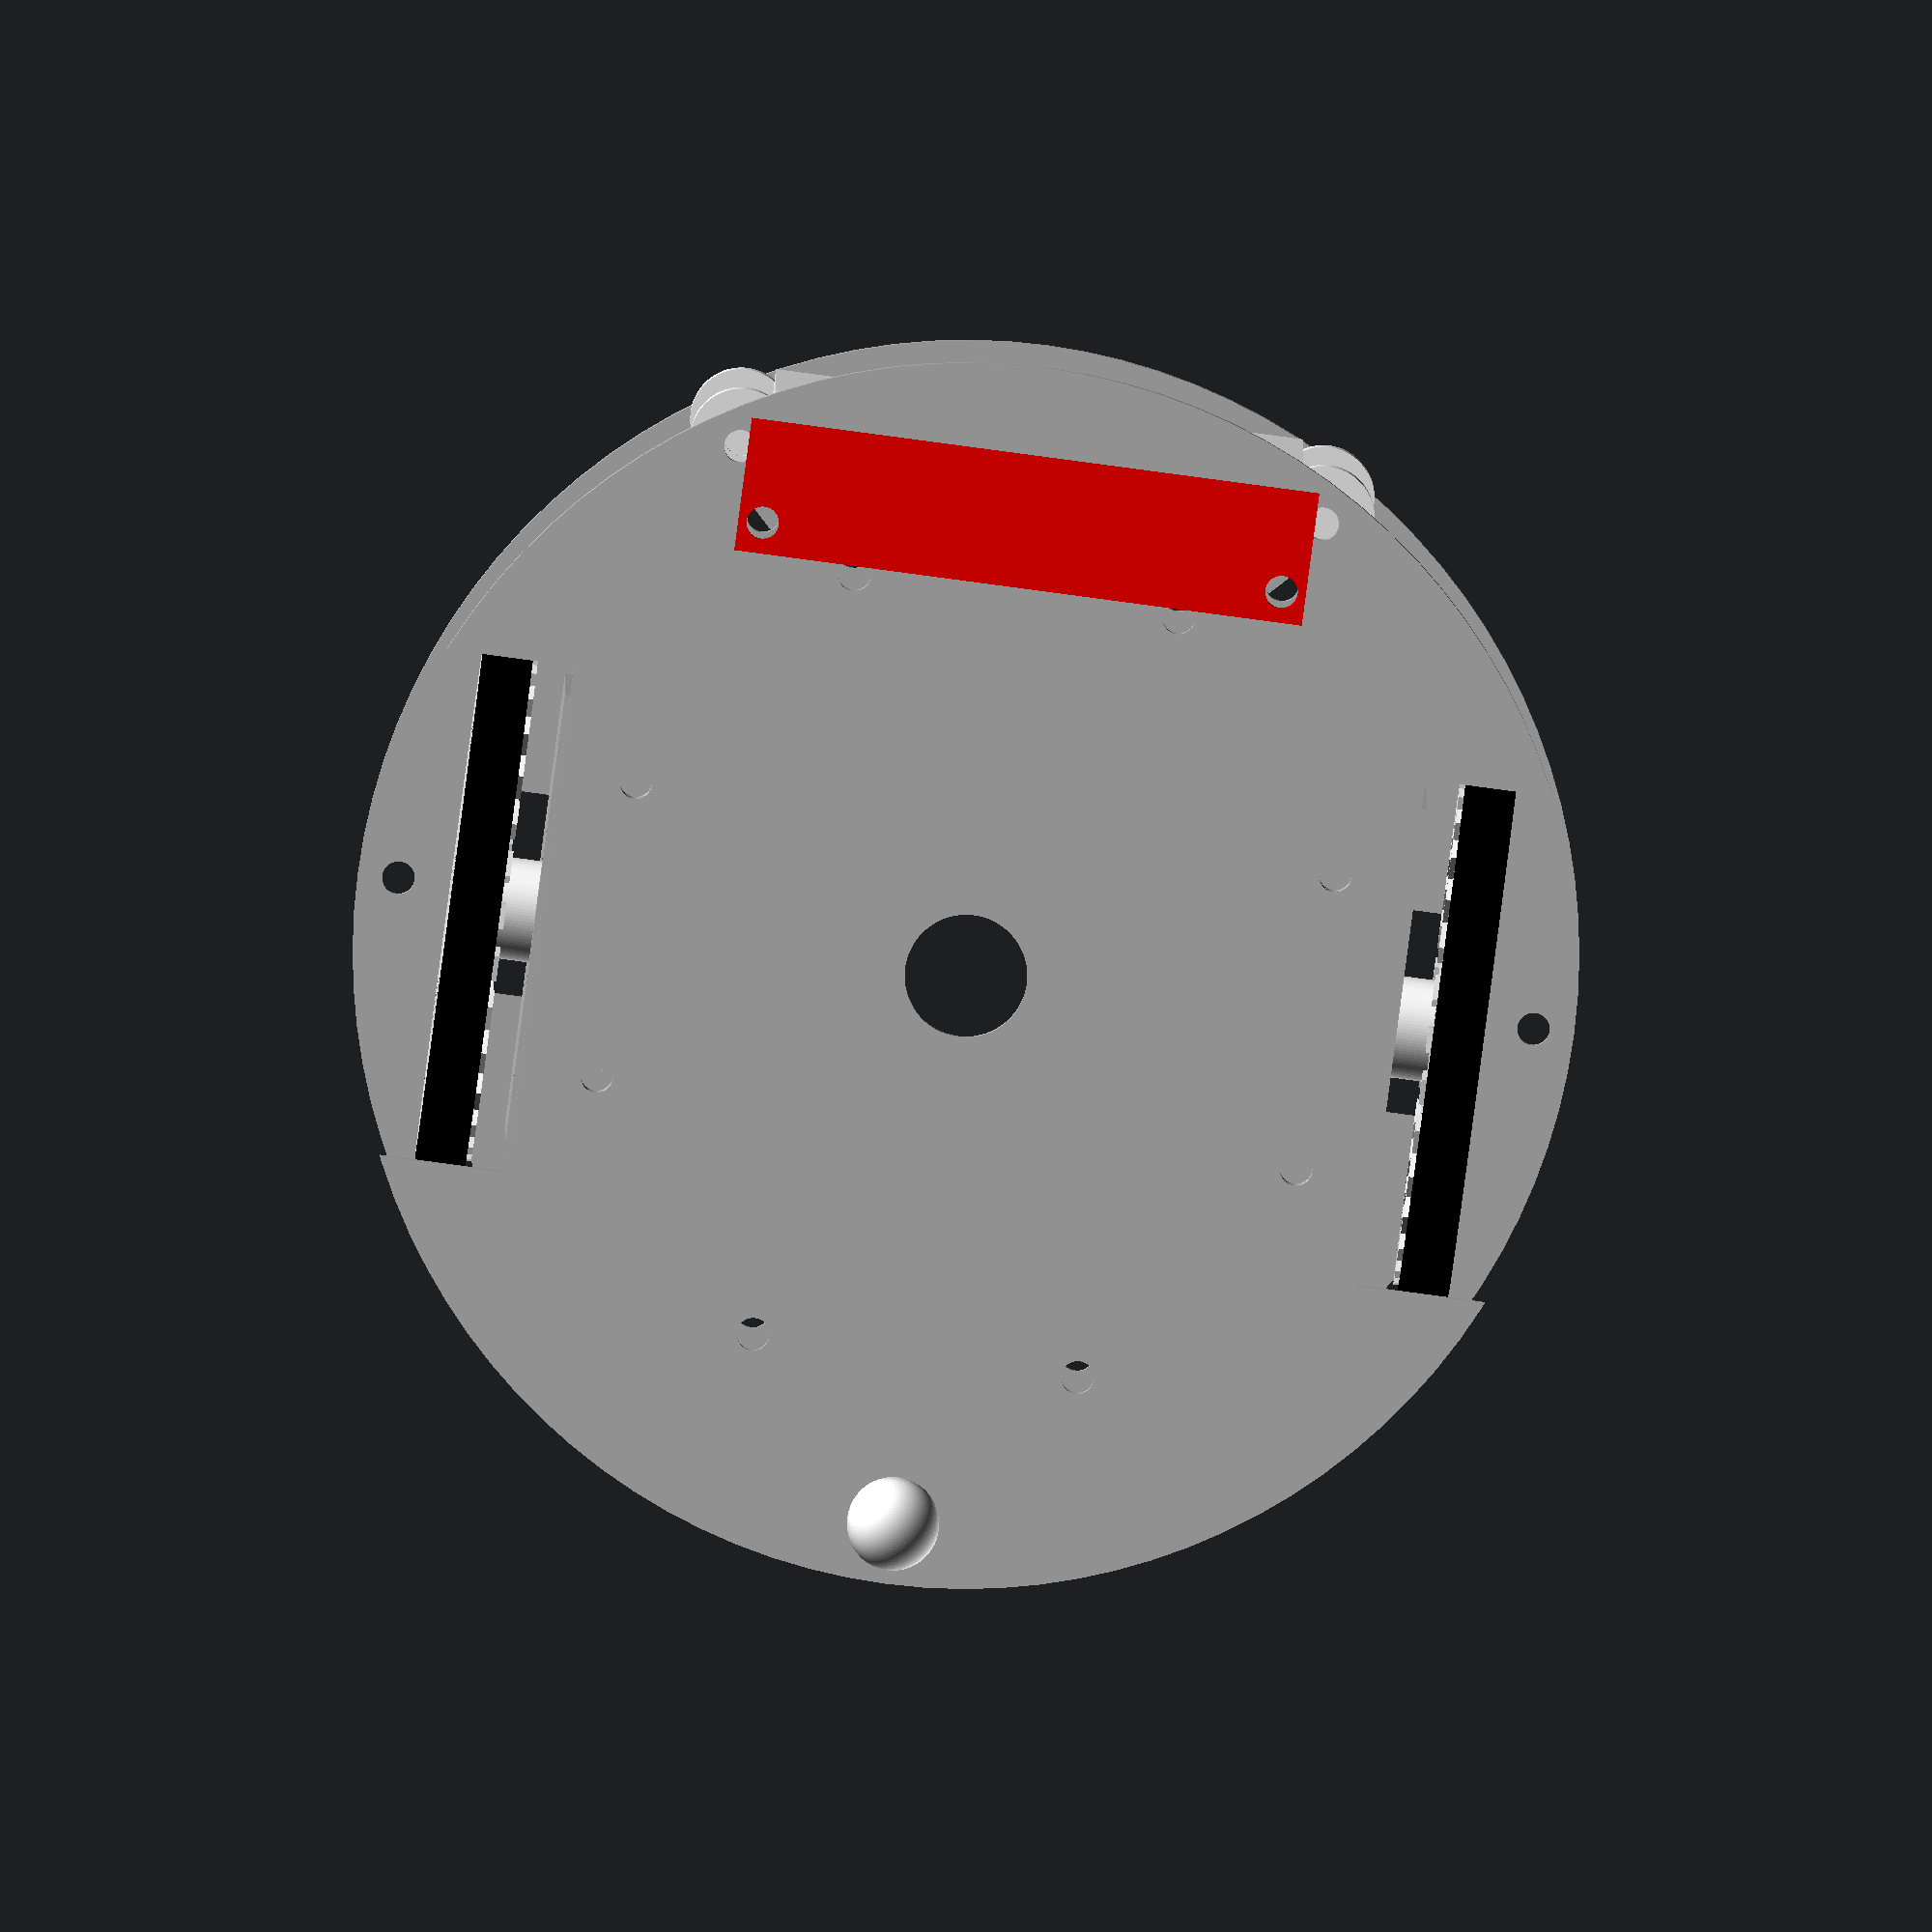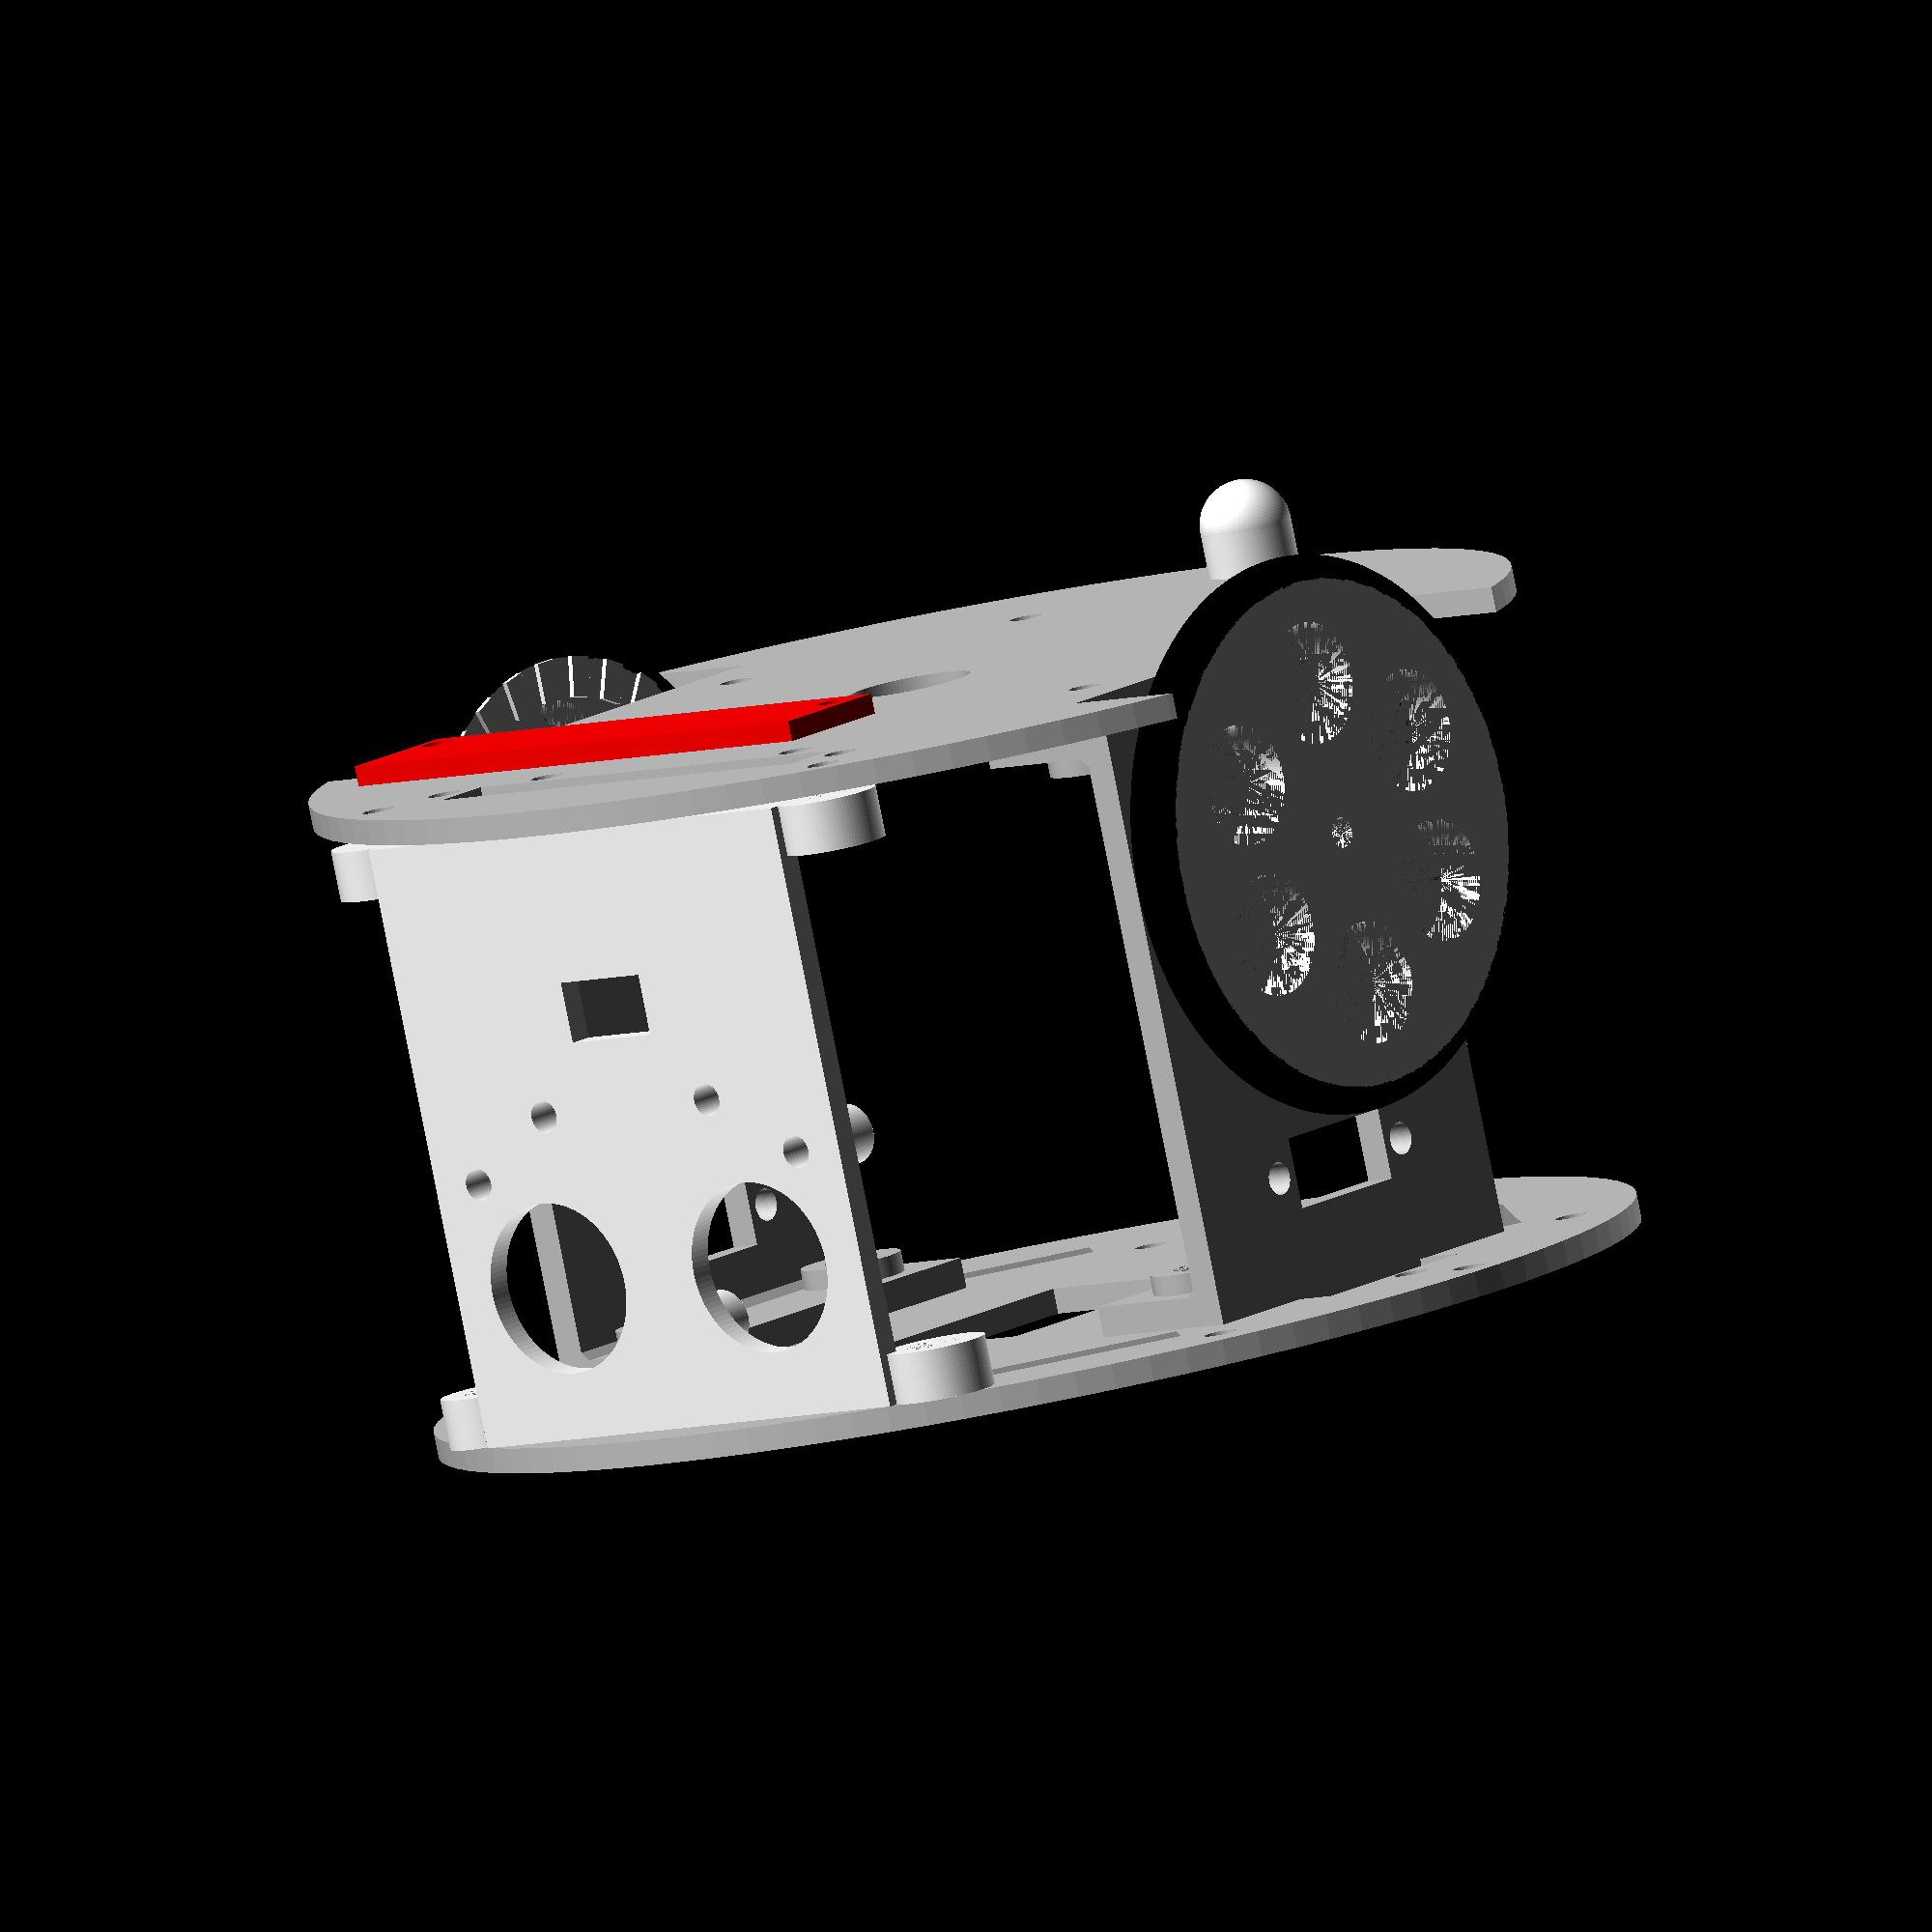
<openscad>
version = "v2"; // [v1: Version 1, v2: Version 2]
show_part = "all"; // [all: All Parts, top: Top Plate, base: Base Plate, connector: Connector, sensor_mount: Sensor Mount, wheel: Wheel, motor_mount: Motor Mount, support: Support Wheel, pneu: Pneu]
side_servo = false;
side_sensor = true;
/* [Hidden] */
$fn=100;
rm3=1.6;
rm25=1.4;

module base() {
    difference() {
    linear_extrude(2.5) {
        difference() {
            circle(60);
            // Front Klappe
            translate([-40,0,0]) square(50, center=true);
            //translate([-11,0,0]) square([8,17], center=true);
            // Radschlitze
            translate([-25,45,0]) square([50,7]);
            translate([-25,-52,0]) square([50,7]);
            translate([-14.5,34.5,0]) circle(r);
            translate([-14.5,-34.5,0]) circle(r);
            translate([14.5,34.5,0]) circle(r);
            translate([14.5,-34.5,0]) circle(r);
            // Klippensensor
            translate([-38.42,36.42,0]) square(8, center=true);
            translate([-38.42,-36.42,0]) square(8, center=true);
            // Maussensor
            translate([23,0,0]) square([46,16], center=true);
            //translate([8,-15,0]) square([18,30]);
            //translate([29,0,0]) square([6,16], center=true);
            translate([32,-18,0]) square([14,10]);
            translate([5,12,0]) circle(r);
            translate([5,-12,0]) circle(r);
            translate([29,12,0]) circle(r);
            translate([29,-12,0]) circle(r);
            // Bohrungen
            translate([-48.48,28.72,0]) circle(r);
            translate([-48.48,-28.72,0]) circle(r);
            translate([0,56,0]) circle(r);
            translate([0,-56,0]) circle(r);
            translate([54,0,0]) circle(r);
            translate([-29.55,32,0]) circle(r);
            translate([-29.55,-32,0]) circle(r);
            translate([38,-38,0]) circle(r);
        }
    }
    translate([54,0,0]) cylinder(r=10,h=1);
    }
}

module top() {
    linear_extrude(2.5) {
        difference() {
            circle(60);
            // Front Klappe
            translate([-40,0,0]) square(50, center=true);
            // Servo
            translate([5,0,0]) square([22,12.5], center=true);
            translate([-9,0,0]) circle(r);
            translate([19,0,0]) circle(r);
            // Kabel Schlitze
            translate([-35,-45,0]) square([5,12], center=true);
            translate([-35,45,0]) square([5,12], center=true);
            translate([55,0,0]) square([10,5], center=true);
            // LCD Bohrungen
            translate([27.5,46.6,0]) circle(rm3);
            translate([27.5,-46.6,0]) circle(rm3);
            translate([-27.5,46.6,0]) circle(rm3);
            translate([-27.5,-46.6,0]) circle(rm3);
            // Bohrungen
            translate([-48.48,28.72,0]) circle(rm3);
            translate([-48.48,-28.72,0]) circle(rm3);
            translate([0,56,0]) circle(rm3);
            translate([0,-56,0]) circle(rm3);
            //translate([54,0,0]) circle(rm3);
            translate([-29.55,32,0]) circle(rm3);
            translate([-29.55,-32,0]) circle(rm3);
            translate([38,-38,0]) circle(rm3);
        }
    }
}

module base_v2() {
    difference() {
    linear_extrude(2.5) {
        difference() {
            circle(60);
            circle(6);
            // Radschlitze
            translate([0,52,0]) square([50,20], center = true);
            translate([0,-52,0]) square([50,20], center = true);
            // Crickit Bohrungen
            translate([37.5,16,0]) circle(rm3);
            translate([37.5,-16,0]) circle(rm3);
            translate([-37.5,16,0]) circle(rm3);
            translate([-37.5,-16,0]) circle(rm3);
            // Motor Mount Bohrungen
            translate([-14.5,34.5,0]) circle(rm3);
            translate([-14.5,-34.5,0]) circle(rm3);
            translate([14.5,34.5,0]) circle(rm3);
            translate([14.5,-34.5,0]) circle(rm3);
            // 6x Liniensensor      
            translate([-42,25.6,0]) circle(rm3);
            translate([-42,-25.6,0]) circle(rm3);
            //translate([-40,20, 0]) square([5,7], center = true);
            translate([-43,0, 0]) square([6,45], center = true);

            // Bohrungen
            translate([-48.48,28.72,0]) circle(rm3);
            translate([-48.48,-28.72,0]) circle(rm3);
            translate([0,56,0]) circle(rm3);
            translate([0,-56,0]) circle(rm3);
            translate([54,0,0]) circle(rm3);
            
            //translate([-29.55,32,0]) circle(rm3);
            //translate([-29.55,-32,0]) circle(rm3);
            //translate([38,-38,0]) circle(rm3);
        }
    }
    }
}

module top_v2() {
    linear_extrude(2.5) {
        difference() {
            circle(60);
            square([30,20], center=true);
            // Kabel Schlitze
            //translate([-35,-45,0]) square([5,12], center=true);
            //translate([-35,45,0]) square([5,12], center=true);
            //translate([55,0,0]) square([10,5], center=true);
            // Crickit Bohrungen
            translate([37.5,16,0]) circle(rm3);
            translate([37.5,-16,0]) circle(rm3);
            translate([-37.5,16,0]) circle(rm3);
            translate([-37.5,-16,0]) circle(rm3);
            //translate([16,37.5,0]) circle(rm3);
            //translate([-16,37.5,0]) circle(rm3);
            //translate([16,-37.5,0]) circle(rm3);
            //translate([-16,-37.5,0]) circle(rm3);
            // Crickit Kabel Bohrungen
            translate([44,0,0]) square([5,20], center=true);
            translate([-44,0,0]) square([5,20], center=true);
            translate([0,44,0]) square([20,5], center=true);
            translate([0,-44,0]) square([20,5], center=true);
            translate([32,32,0]) rotate([0,0,45]) square([5,20], center=true);
            translate([32,-32,0]) rotate([0,0,-45]) square([5,20], center=true);
            translate([-32,32,0]) rotate([0,0,-45]) square([5,20], center=true);
            translate([-32,-32,0]) rotate([0,0,-45]) square([20,5], center=true);
            // Motor Mount Bohrungen
            translate([-14.5,34.5,0]) circle(rm3);
            translate([-14.5,-34.5,0]) circle(rm3);
            translate([14.5,34.5,0]) circle(rm3);
            translate([14.5,-34.5,0]) circle(rm3);
            // LCD Bohrungen
            translate([27.5,46.6,0]) circle(rm3);
            translate([27.5,-46.6,0]) circle(rm3);
            translate([-27.5,46.6,0]) circle(rm3);
            translate([-27.5,-46.6,0]) circle(rm3);
            // Neopixel Ring Bohrungen
            translate([0,48.5,0]) circle(rm3);
            translate([0,-48.5,0]) circle(rm3);
            translate([48.5,0,0]) circle(rm3);
            translate([-48.5,0,0]) circle(rm3);

            // Bohrungen
            translate([-48.48,28.72,0]) circle(rm3);
            translate([-48.48,-28.72,0]) circle(rm3);
            translate([0,56,0]) circle(rm3);
            translate([0,-56,0]) circle(rm3);
            //translate([54,0,0]) circle(rm3);
            //translate([-29.55,32,0]) circle(rm3);
            //translate([-29.55,-32,0]) circle(rm3);
            //translate([38,-38,0]) circle(rm3);
        }
    }
}

module connector() {
    difference() {
        cube([8,8,60], center=true);
        translate([0,0,-30]) cylinder(r=1,h=10);
        translate([0,0,20]) cylinder(r=1,h=10);
        translate([-5,0,23.5]) rotate([0,90,0]) cylinder(r=2,h=10);
        translate([-5,0,-13.5]) rotate([0,90,0]) cylinder(r=2,h=10);
        translate([0,5,-20]) rotate([90,0,0]) cylinder(r=2,h=10);
    }
}

module wheel() {
    difference() {
        union() {
            cylinder(r1=25,r2=23,h=2.5);
            translate([0,0,2.5]) cylinder(r1=23,r2=25,h=2.5);
            translate([0,0,5]) cylinder(r=5,h=5);
            for(i=[0:30]) {
                rotate([0,0,i*360/30]) {
                    translate([0,23,5.25]) cube([2.5,4,0.5], center=true);
//                    translate([0,21,5.25]) prism(2.5,4,0.5);

                }
            }
        }
        for(i=[0:6]) {
            rotate([0,0,i*360/6]) {
                translate([0,15,0]) cylinder(d=12,h=5);
            }
        }
        cylinder(r=1.5,h=10);
    }
}

module motormount() {
    difference() {
        cube([36,28,2], center=true);
        translate([0,0,-1]) cylinder(d=12, h=2);
        for(i=[0:3]) {
            rotate([0,0,i*360/3]) {
                translate([0,-8.5,-1]) cylinder(d=2,h=2);
            }
        }
    }
    translate([0,15,6.5])
    difference() {
        cube([36,2,15], center=true);
        translate([-14.5,2,0]) rotate([90,0,0]) cylinder(d=3.2, h=4);
        translate([14.5,2,0]) rotate([90,0,0]) cylinder(d=3.2, h=4);
    }
}

module m25_nutmount() {
    difference() {
         cylinder(d=10, h=2);
         cylinder(d=5.8, h=2, $fn=8);
    }
}

module motormount_connector() {
    difference() {
        cube([44,13,3], center=true);
        translate([-14.5,1,0]) cylinder(r=rm3, h=4, center=true);
        translate([14.5,1,0]) cylinder(r=rm3, h=4, center=true);
    }
    translate([-22,6.5,0]) rotate([45,0,0]) cube([44,2,2]);
    translate([-14.5,1,1.5]) m25_nutmount();
    translate([14.5,1,1.5]) m25_nutmount();
}

module motor_cutout() {
    cylinder(d=12, h=4, center=true);
    for(i=[0:3]) {
        rotate([0,0,i*360/3]) {
            translate([0,-8.5,0]) cylinder(r=rm25,h=4, center=true);
        }
    }
}

module wheelsensor_cutout() {
    translate([17,0,0]) cylinder(r=rm25, h=4, center=true);
    translate([-17,0,0]) cylinder(r=rm25, h=4, center=true);
}

module side_servo_cutout() {
    // servo cutout
        translate([0,0,0]) cube([22.5,13,4], center=true);
        translate([11.5,0,0]) cylinder(r=rm25,h=4, center=true);
        translate([-11.5,0,0]) cylinder(r=rm25,h=4, center=true);
}

module side_sensor_cutout() {
    // sensor cutout
    translate([0,0,0]) cube([14,7,4], center=true);
    translate([9.5,0,0]) cylinder(r=rm3, h=4, center=true);
    translate([-9.5,0,0]) cylinder(r=rm3, h=4, center=true);
}

module motormount_v2(left = true) {
    difference() {
        translate([0,-14,0]) cube([44,60,3], center=true);
        motor_cutout();
        wheelsensor_cutout();

        if (side_servo == true) {
            translate([0,-32,0]) side_servo_cutout();
        }
        else if (side_sensor == true) {
            translate([0,-32,0]) side_sensor_cutout();
        }
    }
    difference() {
        translate([0,14.5,7.5]) rotate([-90,0,180]) motormount_connector();
        translate([0,0,0]) cylinder(d=26, h=4);
    }
    translate([0,-42.5,7.5]) rotate([-90,0,0]) motormount_connector();
}

module ultrasonic_cutout() { 
    // ultrasonic sensor
    translate([13,0,0]) cylinder(d=17, h=4, center=true);
    translate([-13,0,0]) cylinder(d=17, h=4, center=true);
    translate([20.5,-11,0]) cylinder(r=rm3, h=4, center=true);
    translate([-20.5,-11,0]) cylinder(r=rm3, h=4, center=true);
}

module ultrasonic_standoff() {
    //standoffs ultrasonic sensor
    translate([0,6,0]) cylinder(h=6, r=3);
    
    translate([20.5,-11,0]) difference() {
        cylinder(h=6, r=3);
        cylinder(r=rm3, h=10);
    }
    translate([-20.5,-11,0]) difference() {
        cylinder(h=6, r=3);
        cylinder(r=rm3, h=10);
    }
}

module thermogrid_cutout() { 
    // thermo grid
    translate([0,0,0]) cube([10,6,4], center=true);
    translate([10.5,10,0]) cylinder(r=rm3, h=4,center=true);
    translate([-10.5,10,0]) cylinder(r=rm3, h=4, center=true);
}

module thermogrid_standoff() {
    //standoffs thermo grid
    translate([10.5,10,0]) difference() {
        cylinder(h=3.3, r=3);
        cylinder(r=rm3, h=4);
    };
    translate([-10.5,10,0]) difference() {
        cylinder(h=3.3, r=3);
        cylinder(r=rm3, h=4);
    };
}

module sensor_mount_connector() {
    cube([54,8,3], center=true);
    translate([28.72,0,0])  difference() {
        cylinder(d=10, h=3, center=true);
        cylinder(r=rm3, h=3, center=true);
    }
    translate([28.72,0,1.5]) m25_nutmount();
    translate([-28.72,0,0])  difference() {
        cylinder(d=10, h=3, center=true);
        cylinder(r=rm3, h=3, center=true);
    }
    translate([-28.72,0,1.5]) m25_nutmount();
}

module sensor_mount() {
    difference() {
        cube([52,60,2.5], center=true);
        translate([0,15,0]) ultrasonic_cutout(); 
        translate([0,-12,0]) thermogrid_cutout();
    }
    translate([0,-28.5,-4]) rotate([-90,0,0]) sensor_mount_connector();
    translate([0,28.5,-4]) rotate([90,0,0]) sensor_mount_connector();
    translate([0,15,-7.25]) ultrasonic_standoff();
    translate([0,-12,-4.25]) thermogrid_standoff();
   
}


module support(siz=5) {
    difference() {
        union() {
            cylinder(r=siz,h=siz);
            translate([0,0,siz]) sphere(r=siz);
        }
        cylinder(r=1,h=siz);
    }
}

module pneu() {
    rotate_extrude(convexity = 10, $fn = 100)
    translate([25, 0, 0]) circle(r = 2.5, $fn = 100);

}

module line_sensor() {
    difference() {
        cube([13,56,2], center= true);
        translate([3.5,25.6,-2]) cylinder(r=rm3, h=4);
        translate([3.5,-25.6,-2]) cylinder(r=rm3, h=4);
    }    
}
        

module ctbot() {
    color("silver") translate([0,0,0]) base();
    color("green") translate([0,0,63]) top();
    color("silver") translate([-29.55,32,33]) connector();
    color("silver") translate([-29.55,-32,33]) connector();
    color("silver") translate([38,-38,33]) connector();
    color("white") translate([0,51,19]) rotate([90,0,0]) wheel();
    color("white") translate([0,-51,19]) rotate([-90,0,0]) wheel();
    color("black") translate([0,48.5,19]) rotate([90,0,0]) pneu();
    color("black") translate([0,-48.5,19]) rotate([-90,0,0]) pneu();
    color("silver") translate([0,41,19]) rotate([-90,0,180]) motormount();
    color("silver") translate([0,-41,19]) rotate([-90,0,0]) motormount();
    color("white") translate([54,0,0]) rotate([180,0,0]) support(); 
}

module ctbot_v2() {
    color("silver") translate([0,0,0]) base_v2();
    color("silver") translate([0,0,63]) top_v2();
    //color("silver") translate([-29.55,32,32]) connector();
    //color("silver") translate([-29.55,-32,32]) connector();
    //color("silver") translate([38,-38,32]) connector();
    color("red") translate([-45,0,-4]) line_sensor();
    color("white") translate([0,51,19]) rotate([90,0,0]) wheel();
    color("white") translate([0,-51,19]) rotate([-90,0,0]) wheel();
    color("black") translate([0,48.5,19]) rotate([90,0,0]) pneu();
    color("black") translate([0,-48.5,19]) rotate([-90,0,0]) pneu();
    color("silver") translate([0,41,19]) rotate([-90,0,180]) motormount_v2();
    color("silver") translate([0,-41,19]) rotate([-90,0,0]) motormount_v2(left=false);
    color("white") translate([54,0,0]) rotate([180,0,0]) support(4.5); 
    color("white") translate([-53,0,33]) rotate([90,0,-90]) sensor_mount();

}

if (show_part == "all") {
    if (version == "v1") {
        ctbot();
    }
    else if (version == "v2") {
        ctbot_v2();
    }
}
else if (show_part == "base") {
    if (version == "v1") {
        base();
    }
    else if (version == "v2") {
        base_v2();
    }
}
else if (show_part == "top") {
    if (version == "v1") {
        top();
    }
    else if (version == "v2") {
        top_v2();
    }
}
else if (show_part == "motor_mount") {
    if (version == "v1") {
        motormount();
    }
    else if (version == "v2") {
        motormount_v2();
    }
}
else if (show_part == "sensor_mount") {
    sensor_mount();
}
else if (show_part == "connector") {
    connector();
}
else if (show_part == "wheel") {
    wheel();
}
else if (show_part == "support") {
    if (version == "v1") {
        support();
    }
    else if (version == "v2") {
        support(4.5);
    }
}
else if (show_part == "pneu") {
    pneu();
}
</openscad>
<views>
elev=178.0 azim=262.4 roll=360.0 proj=o view=wireframe
elev=83.7 azim=230.5 roll=191.2 proj=o view=wireframe
</views>
